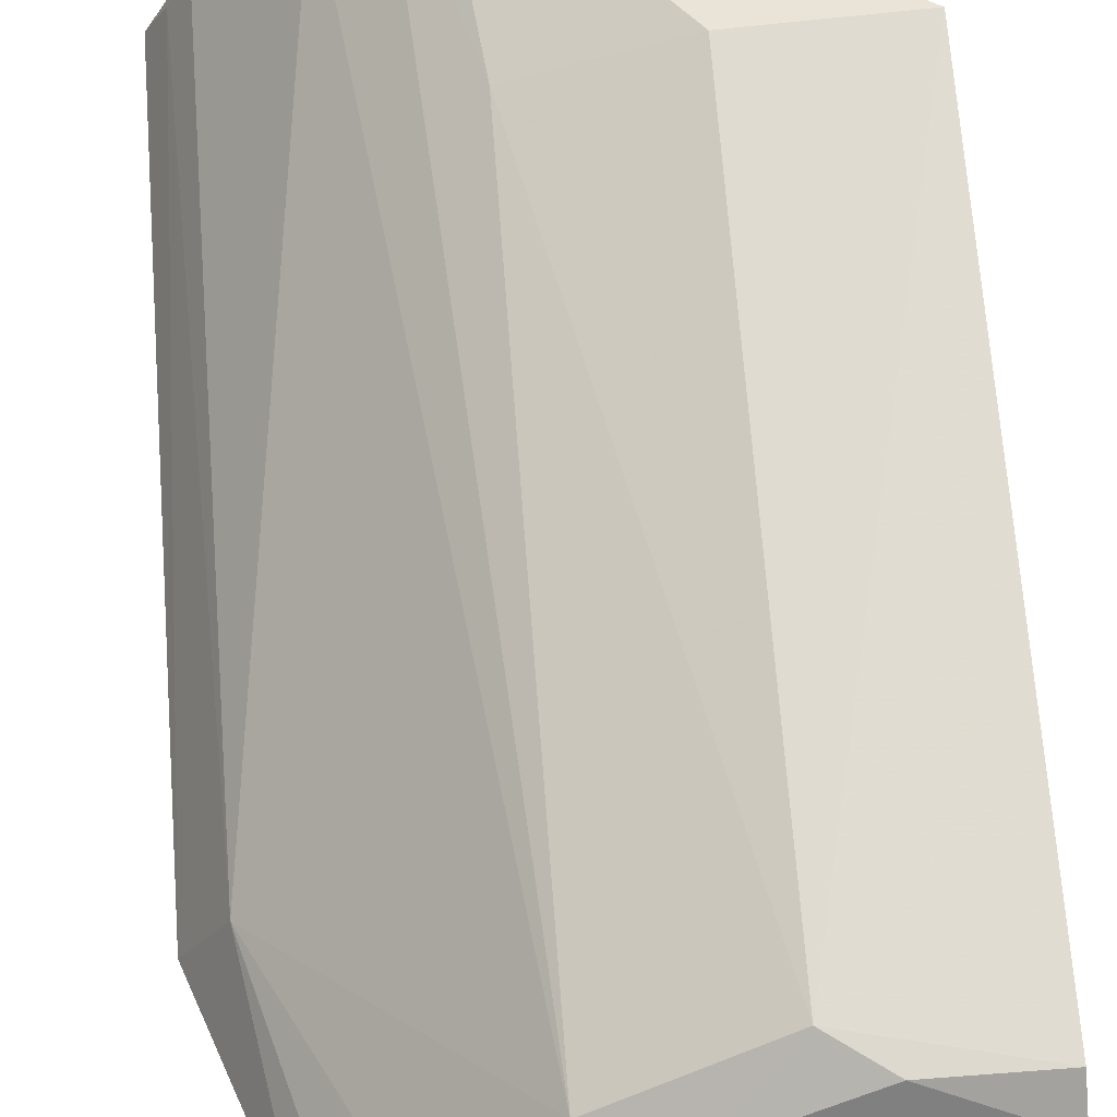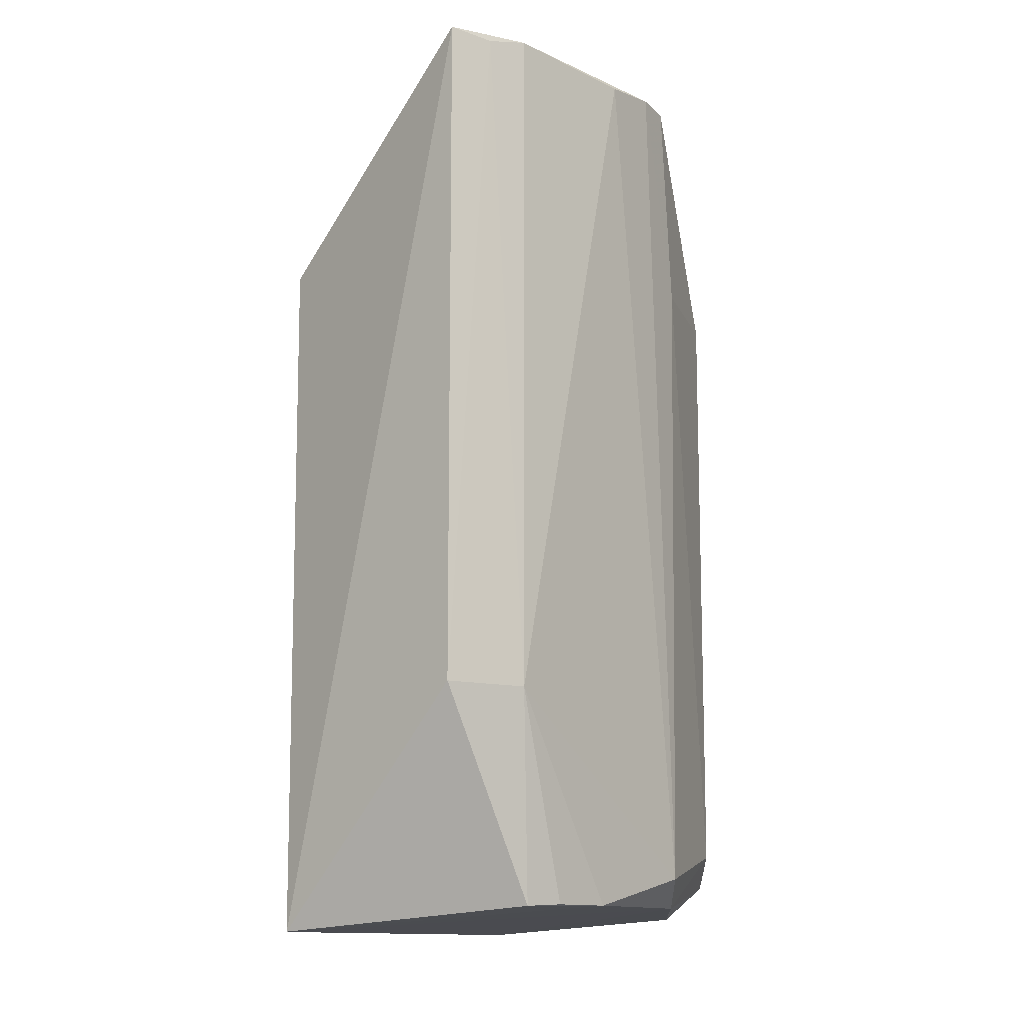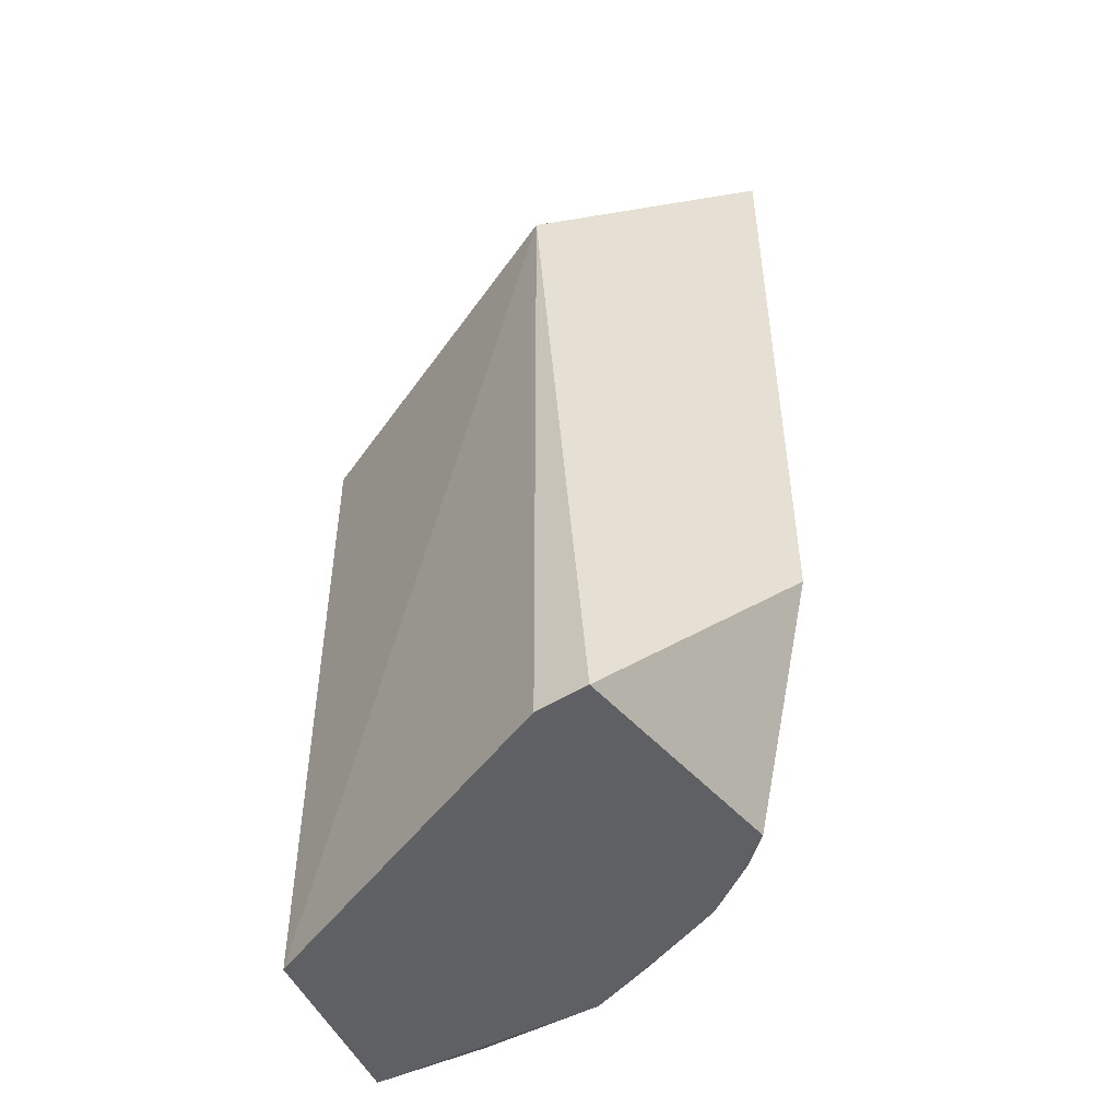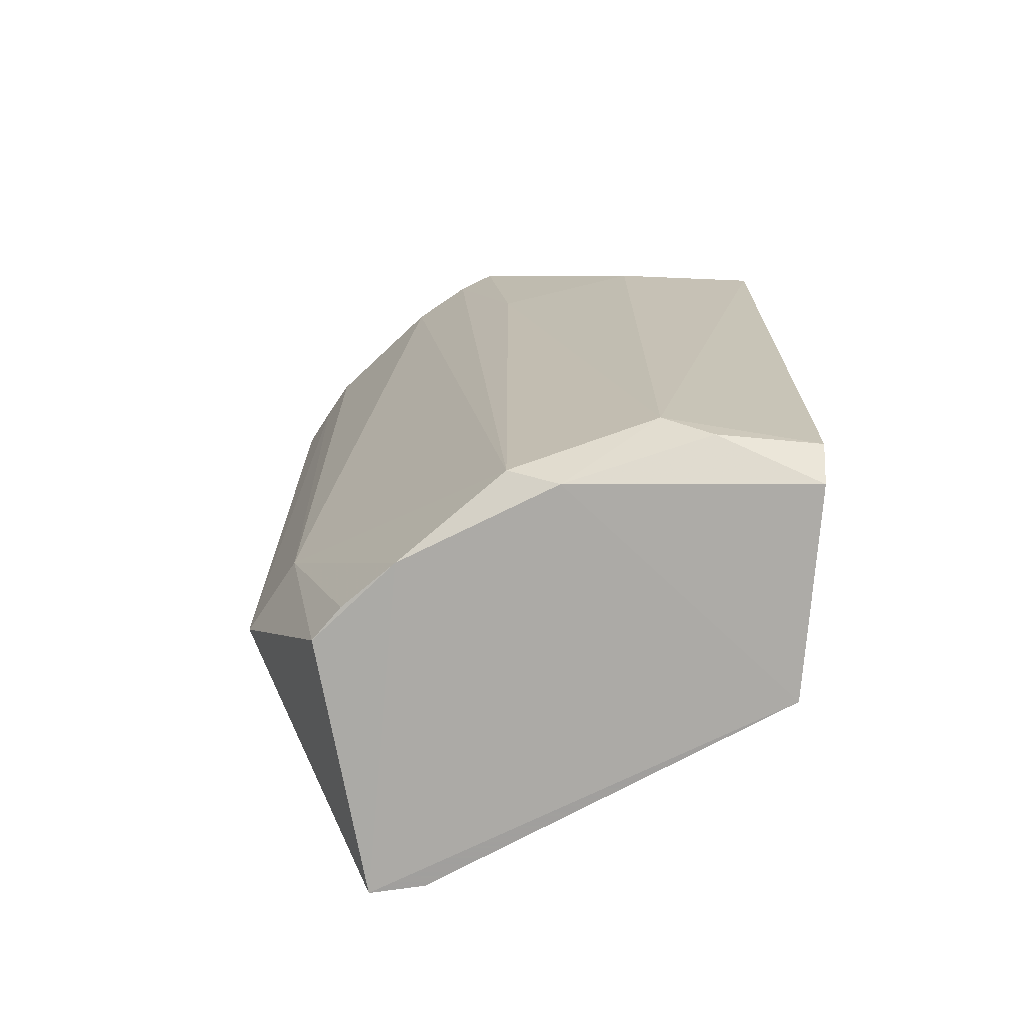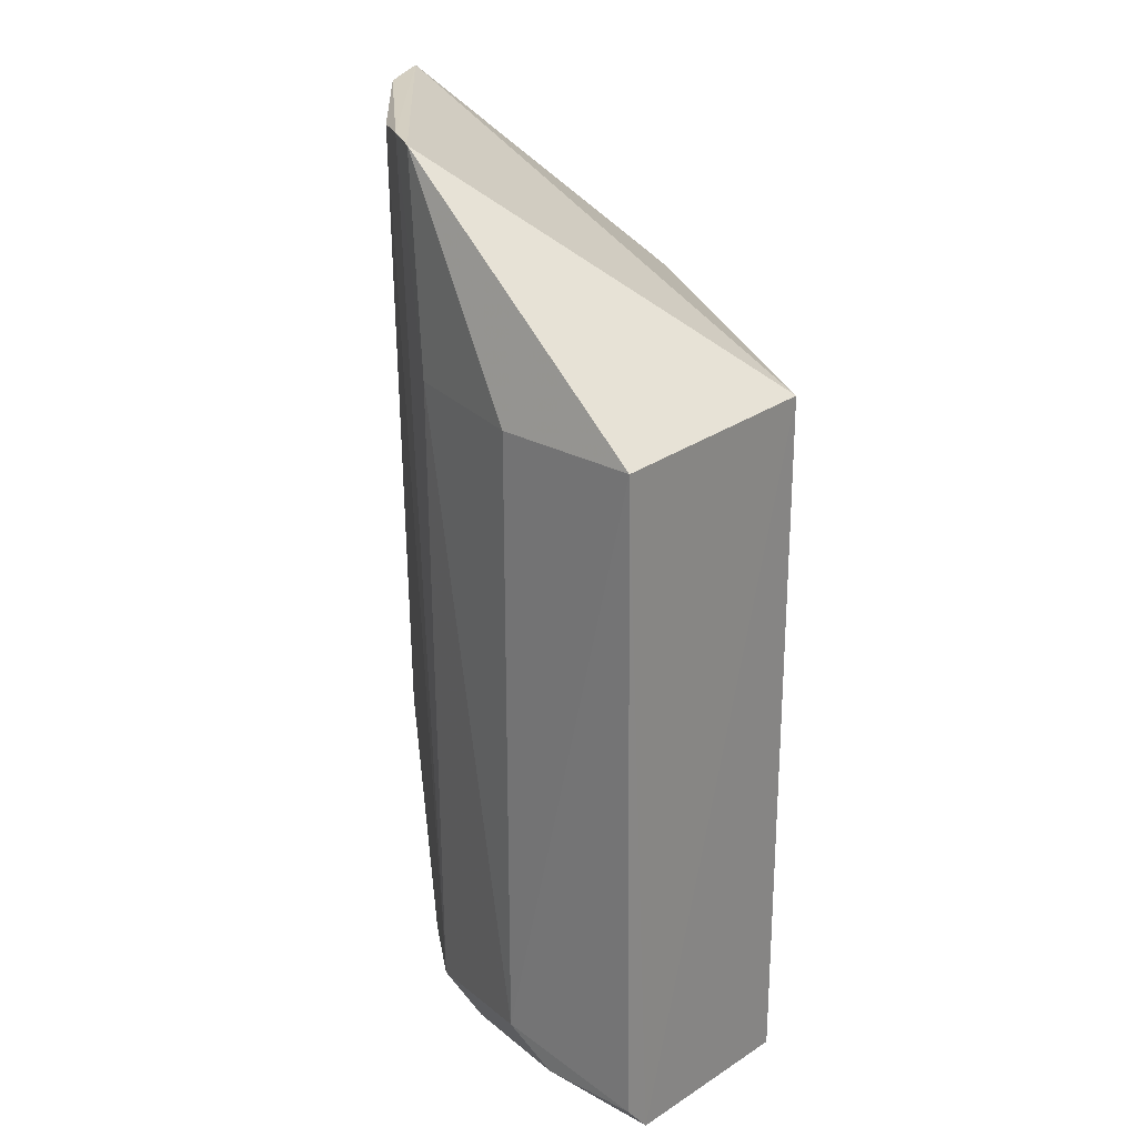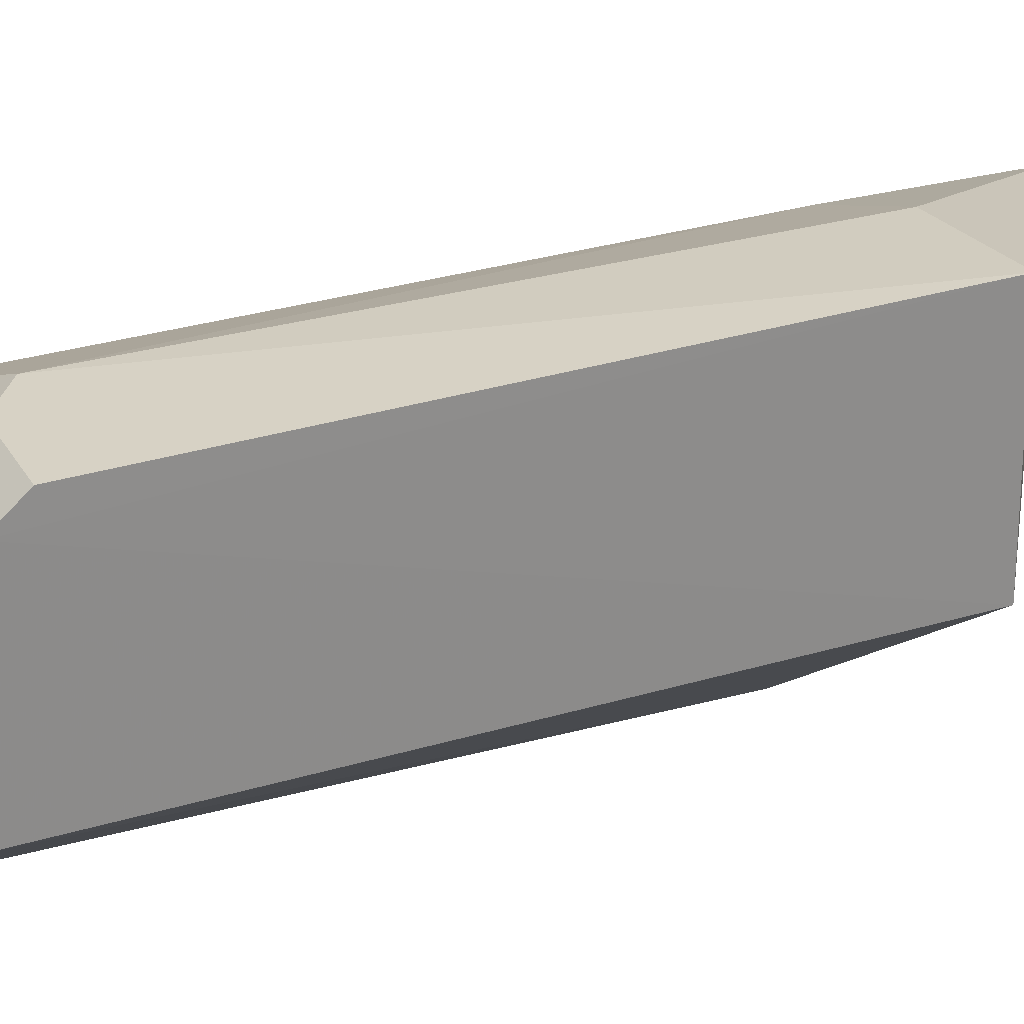
<metadata>
{"format":"obj","ext":"obj","renderer":"f3d","projection":"perspective","resolution":1024,"background":"white","views":[{"elev":68.0,"azim":-4.3,"up":"+Z"},{"elev":-12.4,"azim":-93.8,"up":"+Y"},{"elev":-50.0,"azim":-160.3,"up":"+Y"},{"elev":-71.5,"azim":-6.2,"up":"+Y"},{"elev":25.1,"azim":38.5,"up":"+Y"},{"elev":27.9,"azim":65.4,"up":"+Z"}]}
</metadata>
<code>
v 0.0004014 -0.03124 0.005826
v 0.0004255 -0.03898 0.005417
v 0.0004785 -0.03124 0.003154
v -0.003128 -0.03124 0.0004549
v -0.004927 -0.03653 0.003111
v 0.0004785 -0.03918 0.003154
v -0.004933 -0.02884 0.003115
v -0.00272 -0.03855 0.005087
v -0.003679 -0.03918 0.0005029
v -0.002984 -0.02887 0.005027
v -0.005382 -0.02888 0.002247
v -0.001211 -0.03823 0.005715
v -0.003098 -0.03918 0.0006534
v -0.004511 -0.03891 0.003177
v -0.003922 -0.02893 0.004321
v -0.005378 -0.03653 0.002245
v -0.00336 -0.02884 0.004785
v -0.0006819 -0.0386 0.005703
v -0.002726 -0.03124 0.005169
v -0.00374 -0.03889 0.004099
v -0.005159 -0.02893 0.002705
v -0.002179 -0.03889 0.005105
v 0.000414 -0.03861 0.005724
v -0.001212 -0.03124 0.00572
v -0.004248 -0.03888 0.003561
f 1 2 3
f 6 3 2
f 6 4 3
f 10 1 3
f 11 3 4
f 11 4 9
f 11 10 3
f 13 9 4
f 13 4 6
f 13 6 9
f 15 7 5
f 15 5 8
f 16 11 9
f 16 14 5
f 16 9 14
f 17 11 7
f 17 10 11
f 17 7 15
f 17 15 8
f 19 8 12
f 19 17 8
f 19 10 17
f 20 8 5
f 20 14 9
f 21 16 5
f 21 5 7
f 21 7 11
f 21 11 16
f 22 18 12
f 22 12 8
f 22 2 18
f 22 8 20
f 22 6 2
f 22 20 9
f 22 9 6
f 23 18 2
f 23 2 1
f 23 1 12
f 23 12 18
f 24 19 12
f 24 12 1
f 24 1 10
f 24 10 19
f 25 20 5
f 25 5 14
f 25 14 20

</code>
